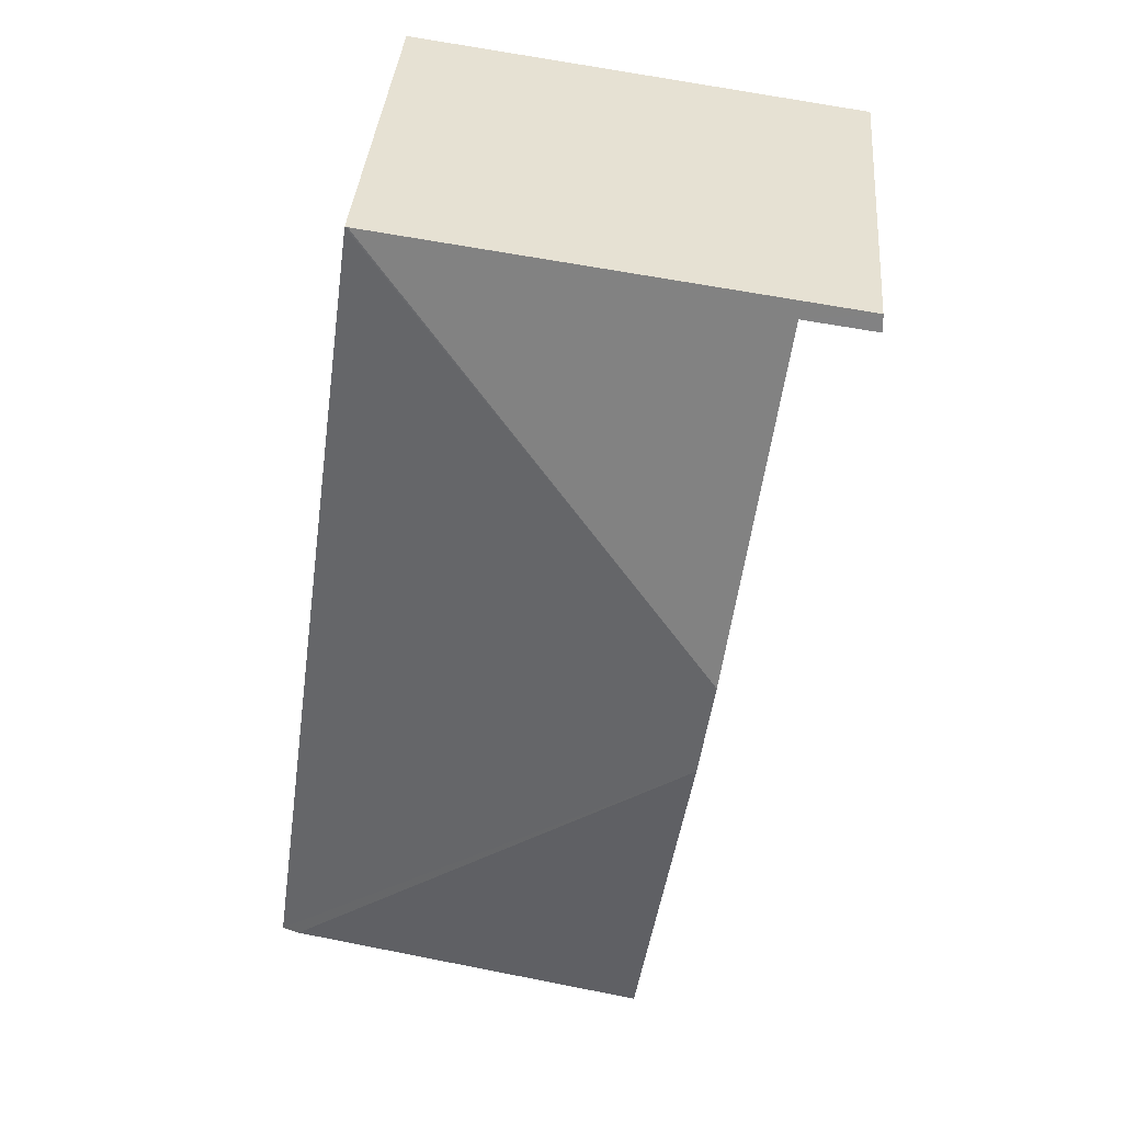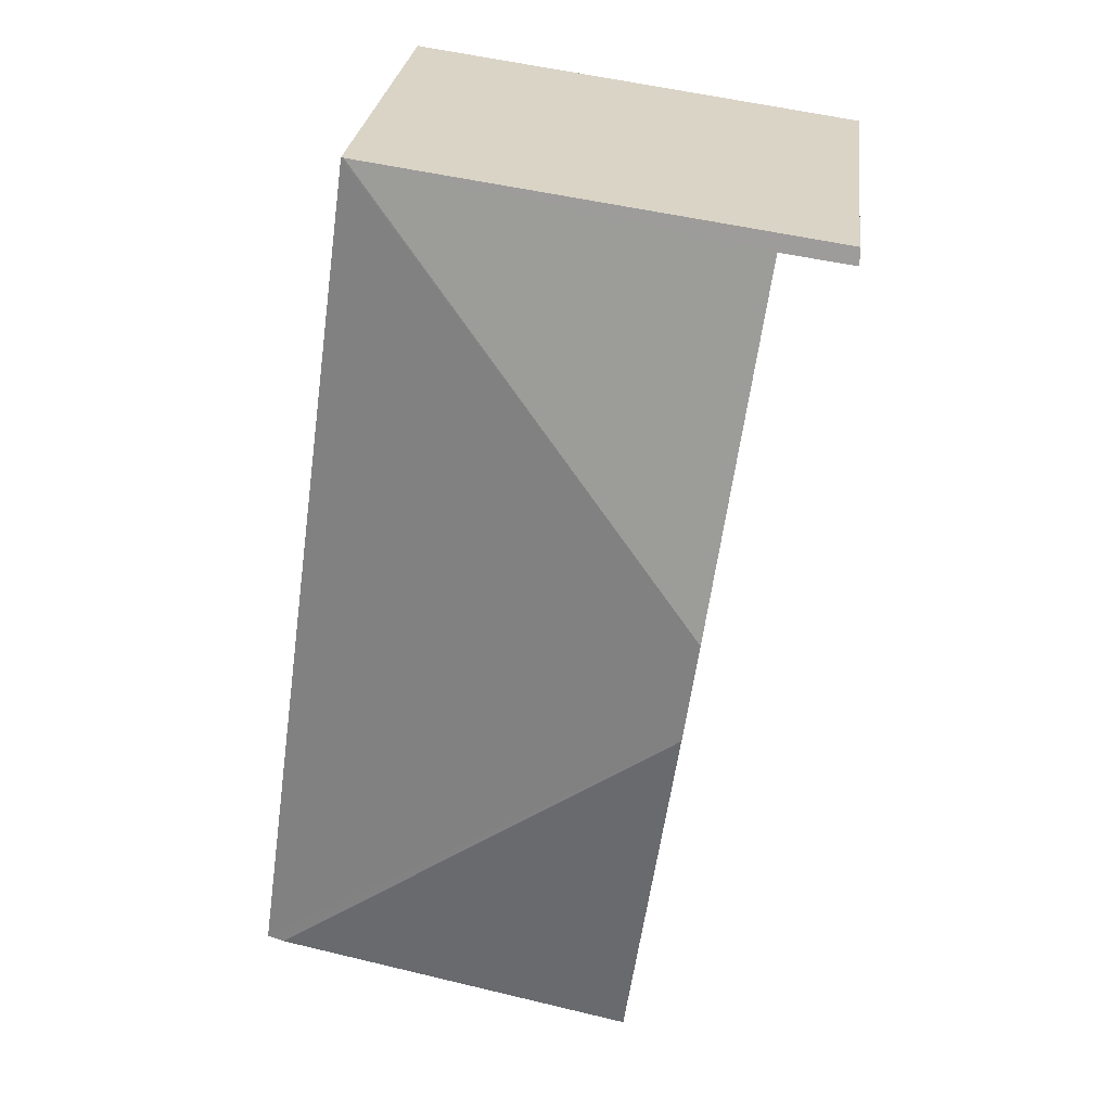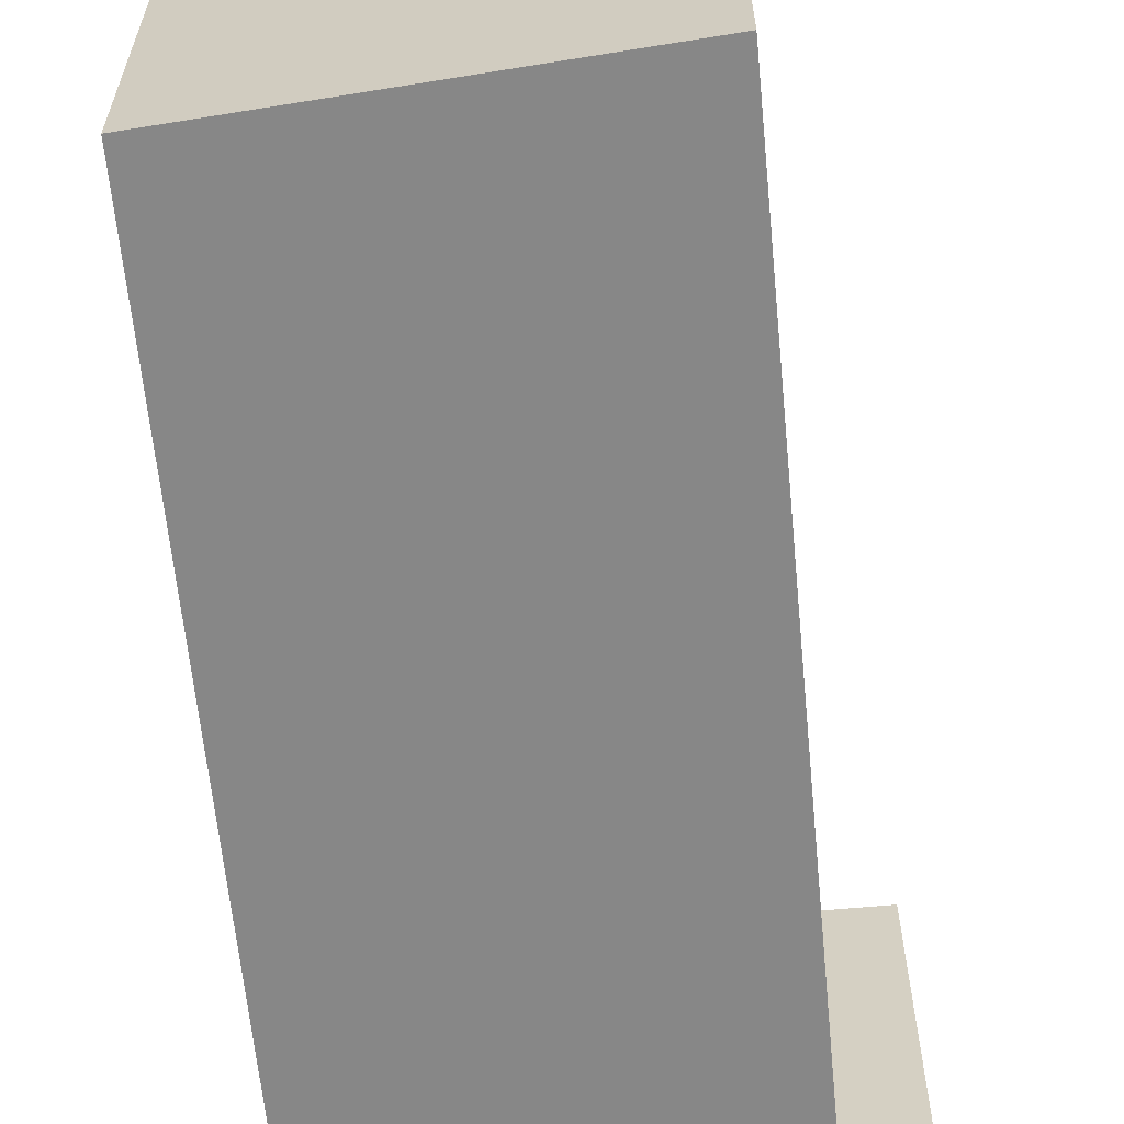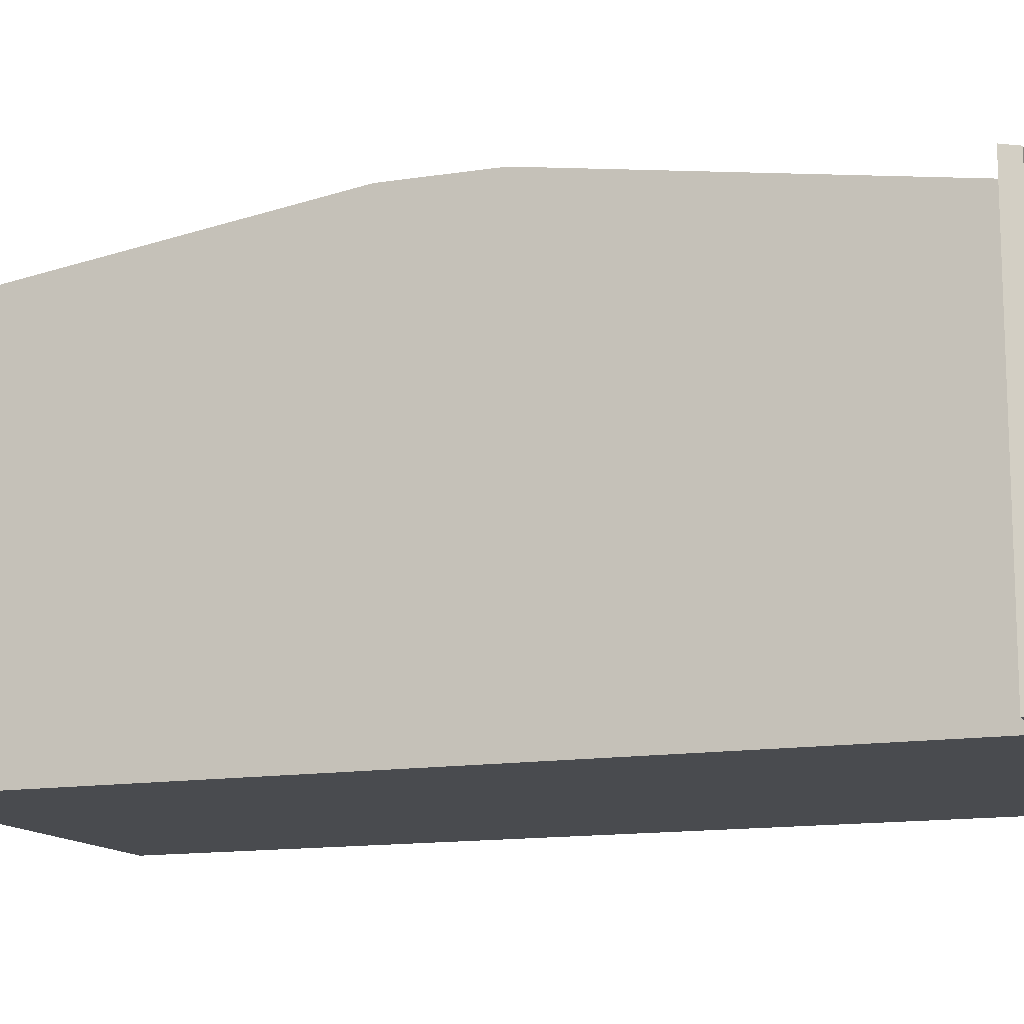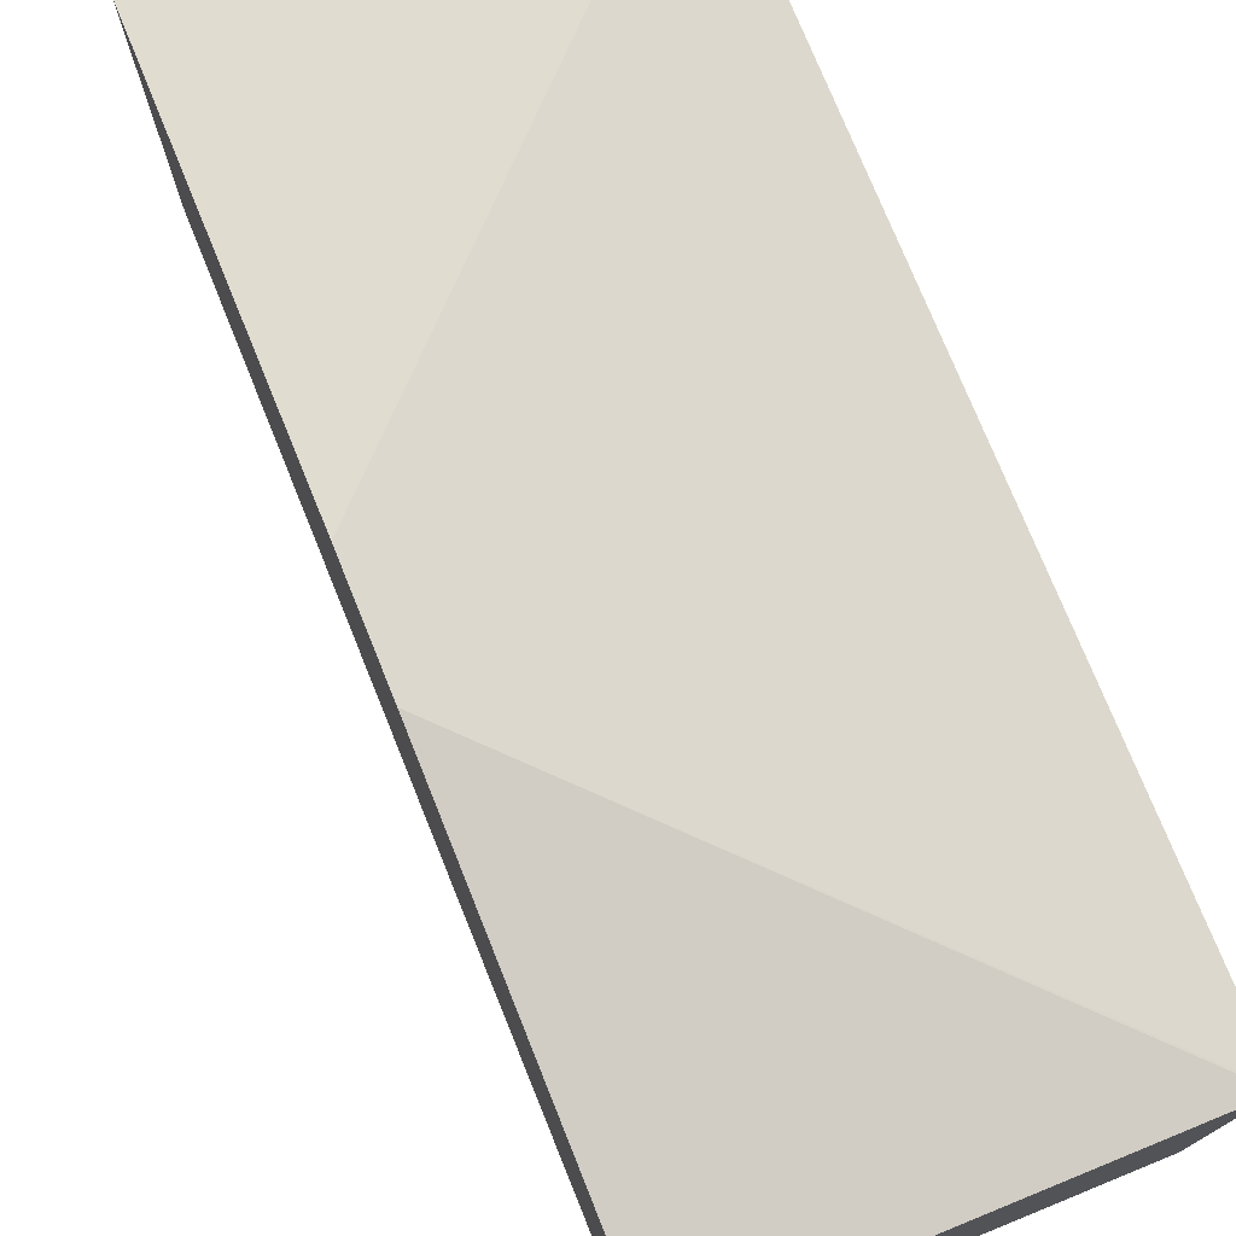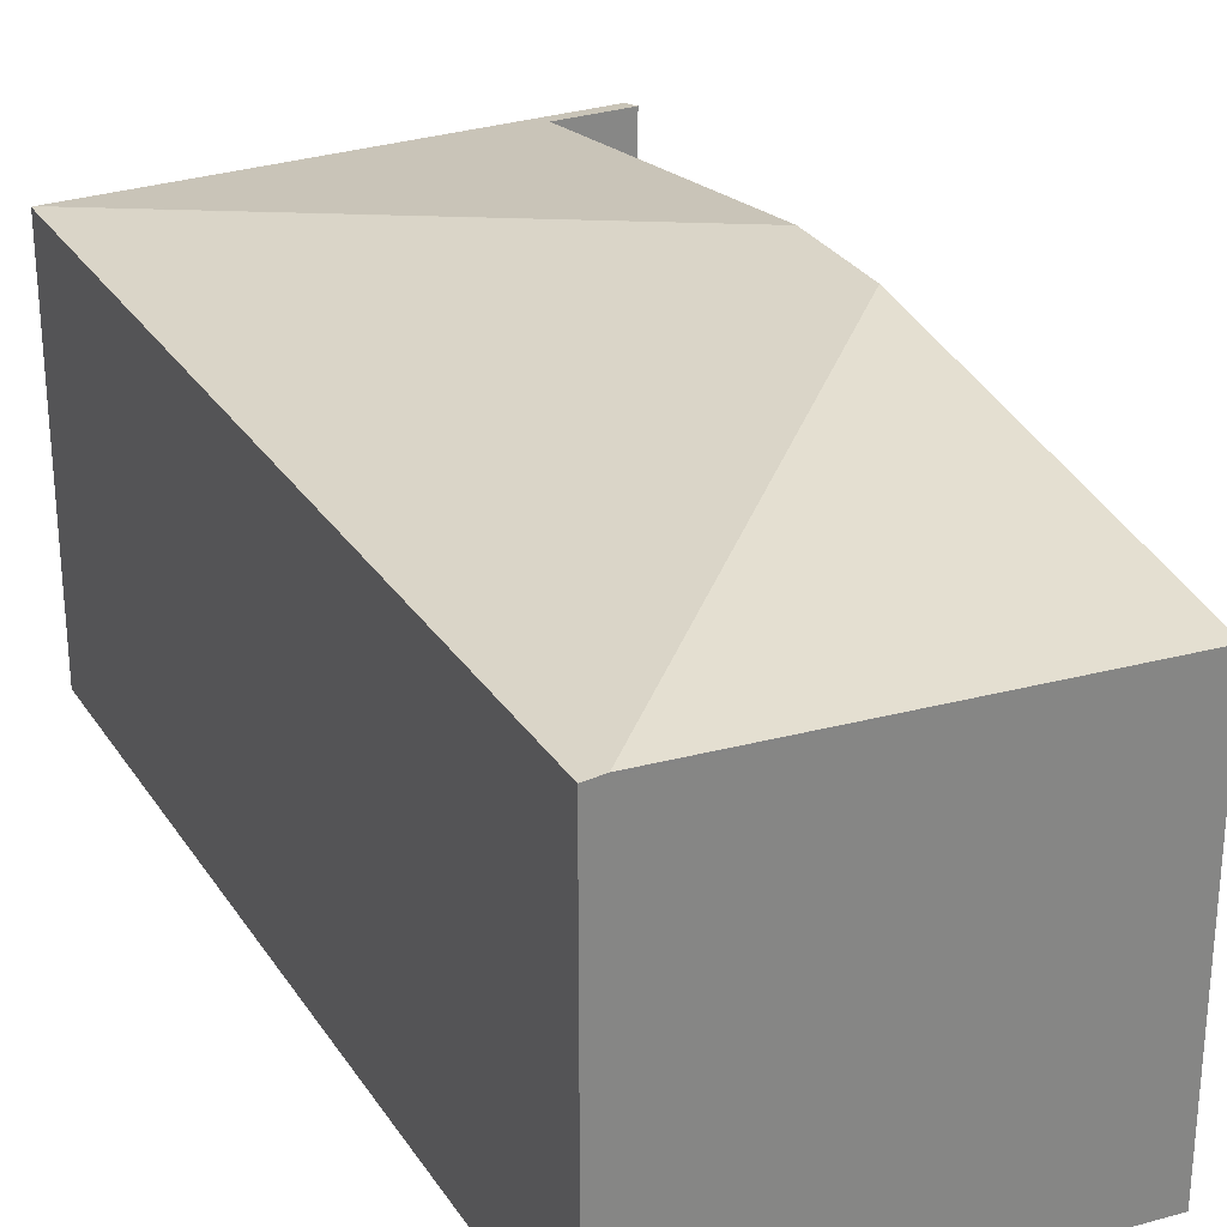
<metadata>
{"format":"obj","ext":"obj","renderer":"f3d","projection":"perspective","resolution":1024,"background":"white","views":[{"elev":37.2,"azim":-175.4,"up":"+Z"},{"elev":27.4,"azim":-173.1,"up":"+Z"},{"elev":-62.3,"azim":177.5,"up":"+Y"},{"elev":-13.7,"azim":-78.8,"up":"+Y"},{"elev":76.3,"azim":-30.1,"up":"+Y"},{"elev":28.5,"azim":145.6,"up":"+Y"}]}
</metadata>
<code>
v  1.783 5.658 -5.922
v  7.124 4.963 -9.948
v  2.495 4.914 -10.92
v  7.342 4.93 -9.902
v  5.843 4.922 1.025
v  1.591 5.658 -4.58
v  5.812 4.926 1.021
v  0.012 4.926 0.217
v  0.921 4.958 0.125
v  0 4.958 3.036e-16
v  0 0 0
v  0.012 -1.329e-17 0.217
v  2.495 6.688e-16 -10.92
v  1.783 3.626e-16 -5.922
v  1.591 2.804e-16 -4.58
v  0.921 -7.654e-18 0.125
v  5.812 -6.252e-17 1.021
v  5.843 -6.276e-17 1.025
v  7.342 6.063e-16 -9.902
v  7.124 6.091e-16 -9.948
g defaultobject
f 1 2 3
f 1 4 2
f 4 1 5
f 5 1 6
f 5 6 7
f 8 9 10
f 9 8 7
f 7 6 9
f 11 8 10
f 8 11 12
f 13 1 3
f 1 13 14
f 1 14 6
f 6 14 9
f 9 14 15
f 9 15 16
f 12 7 8
f 7 12 17
f 7 17 5
f 5 17 18
f 5 19 4
f 19 5 18
f 4 3 2
f 3 4 19
f 3 19 13
f 13 19 20
f 16 10 9
f 10 16 11
f 18 20 19
f 20 18 13
f 13 18 14
f 14 18 15
f 15 18 16
f 16 18 17
f 16 17 12
f 16 12 11

</code>
